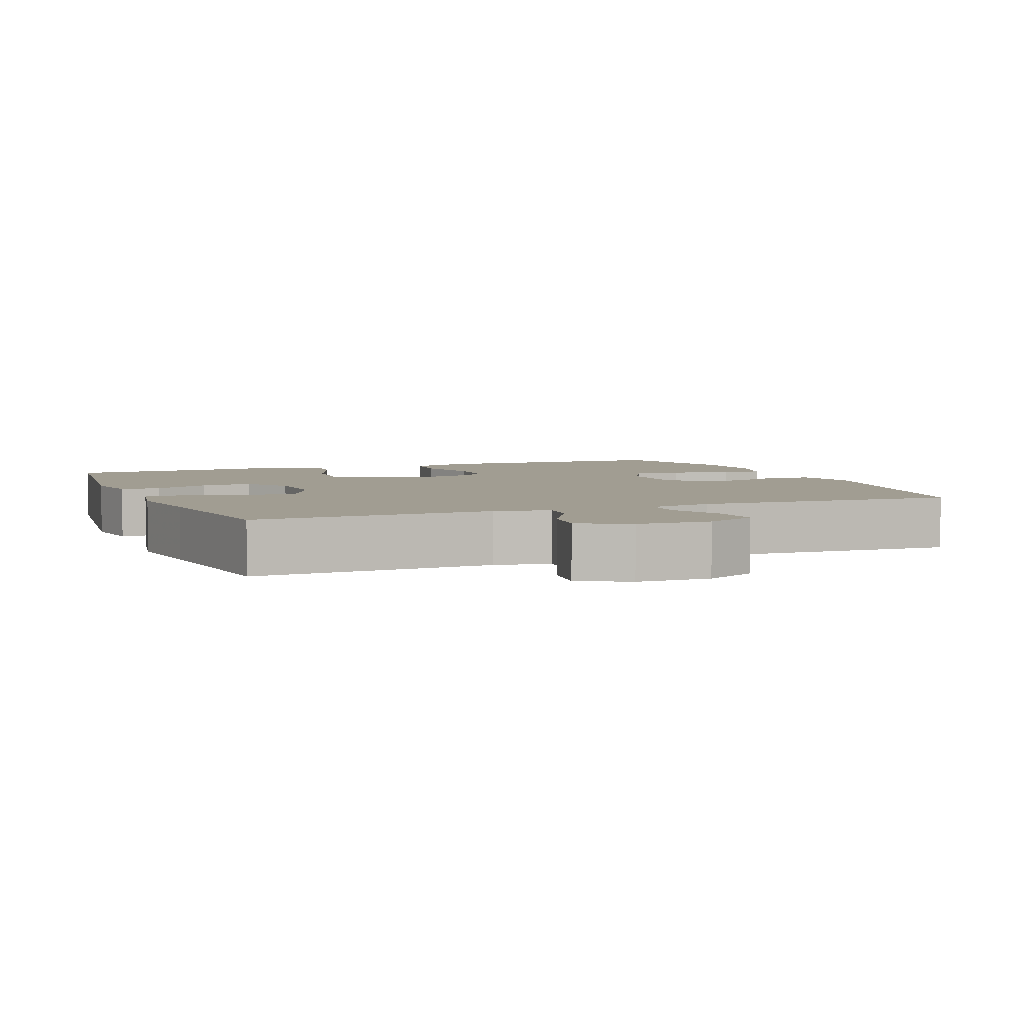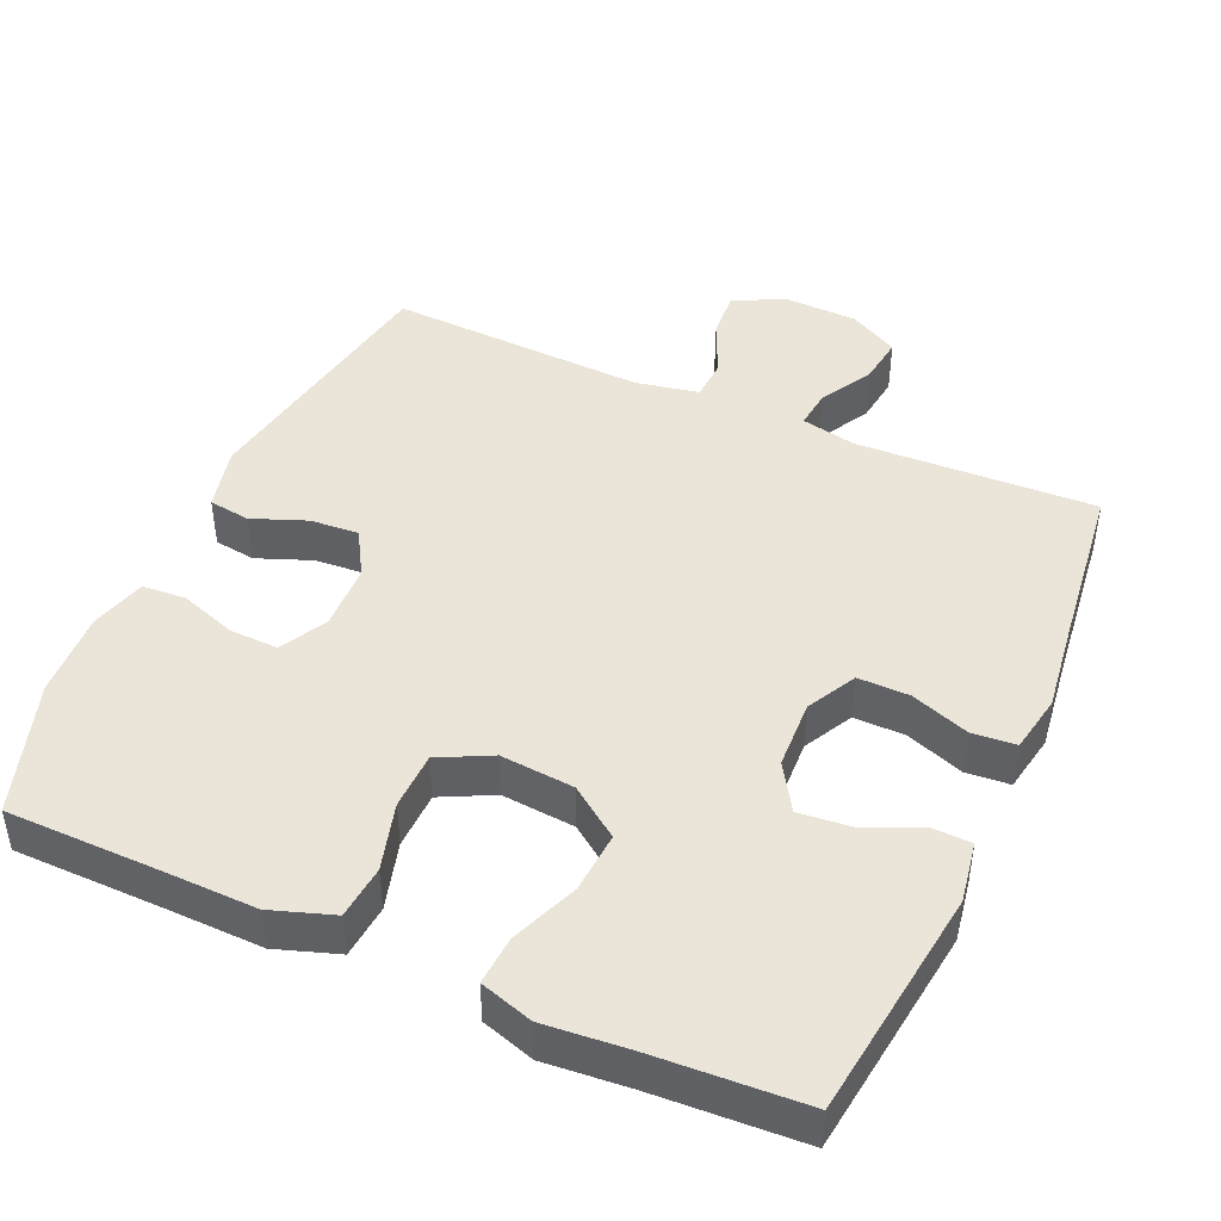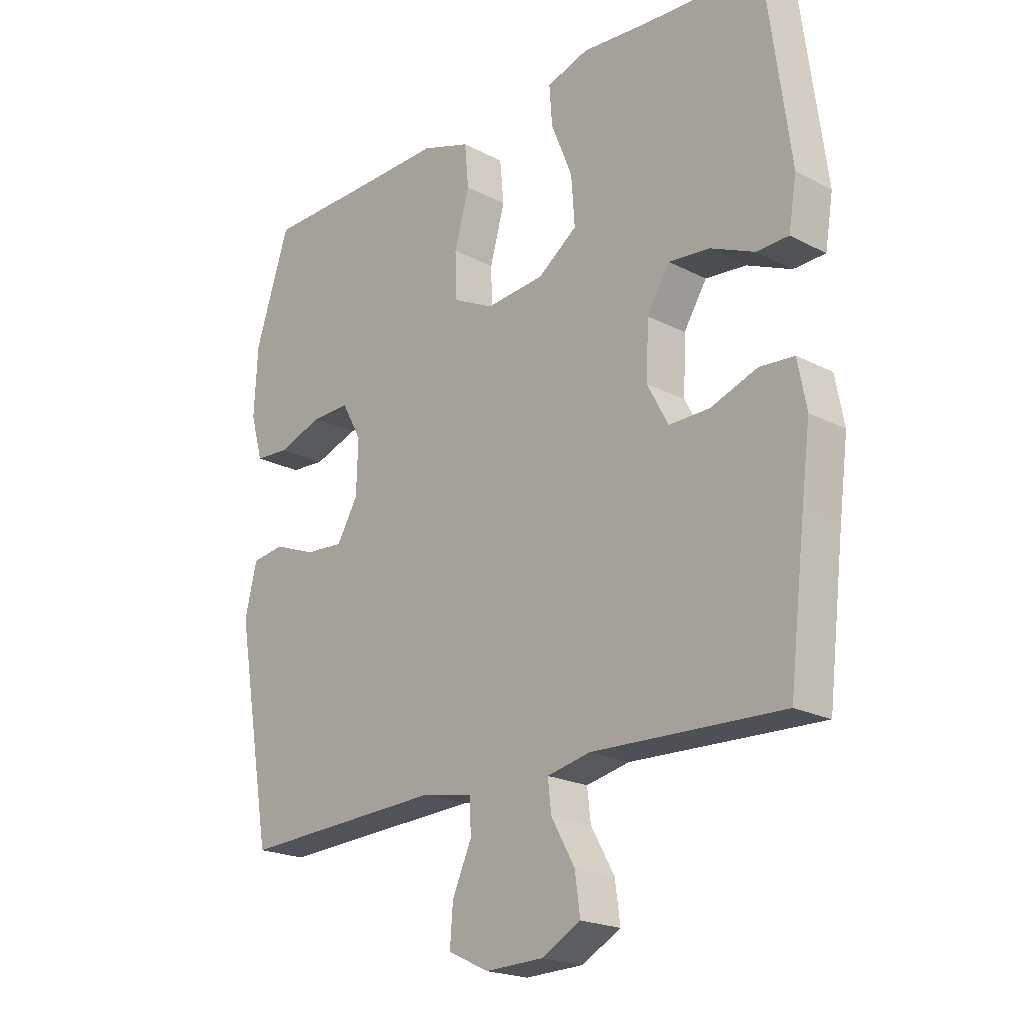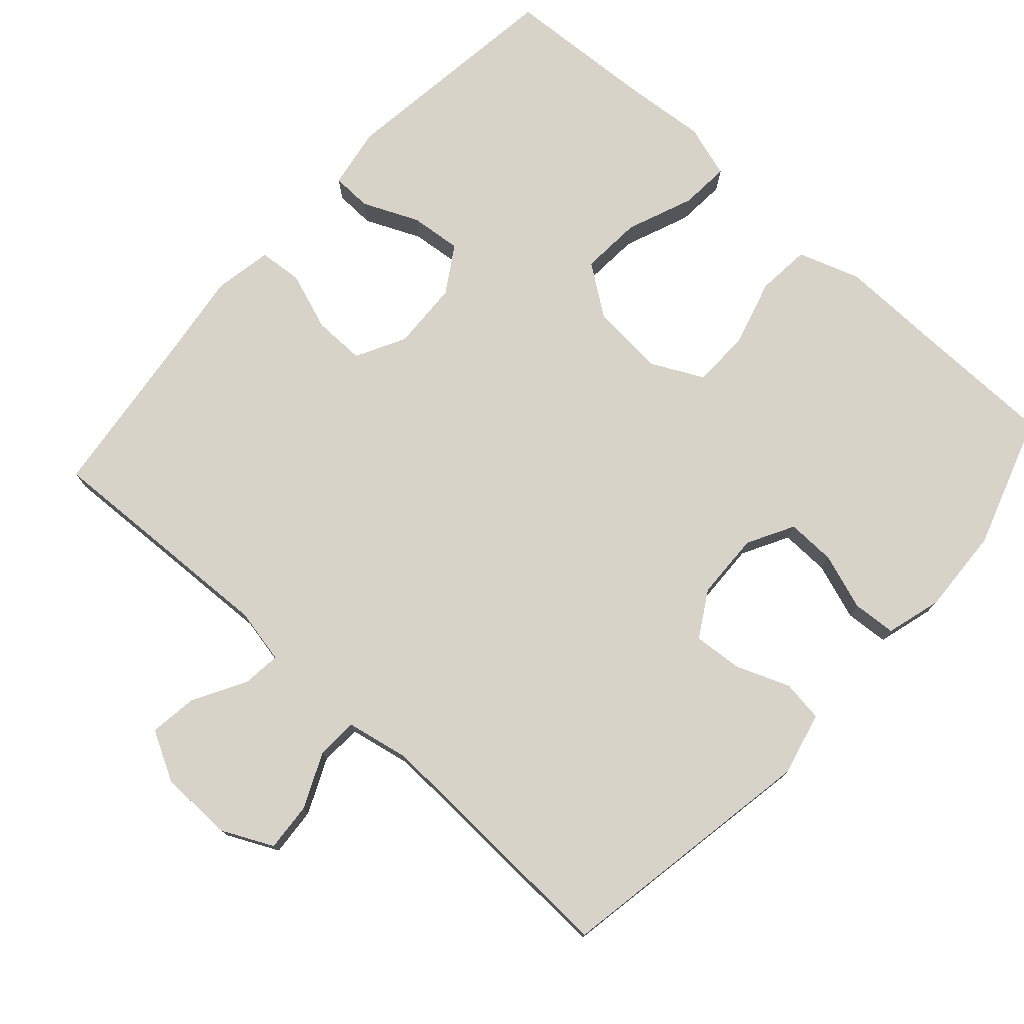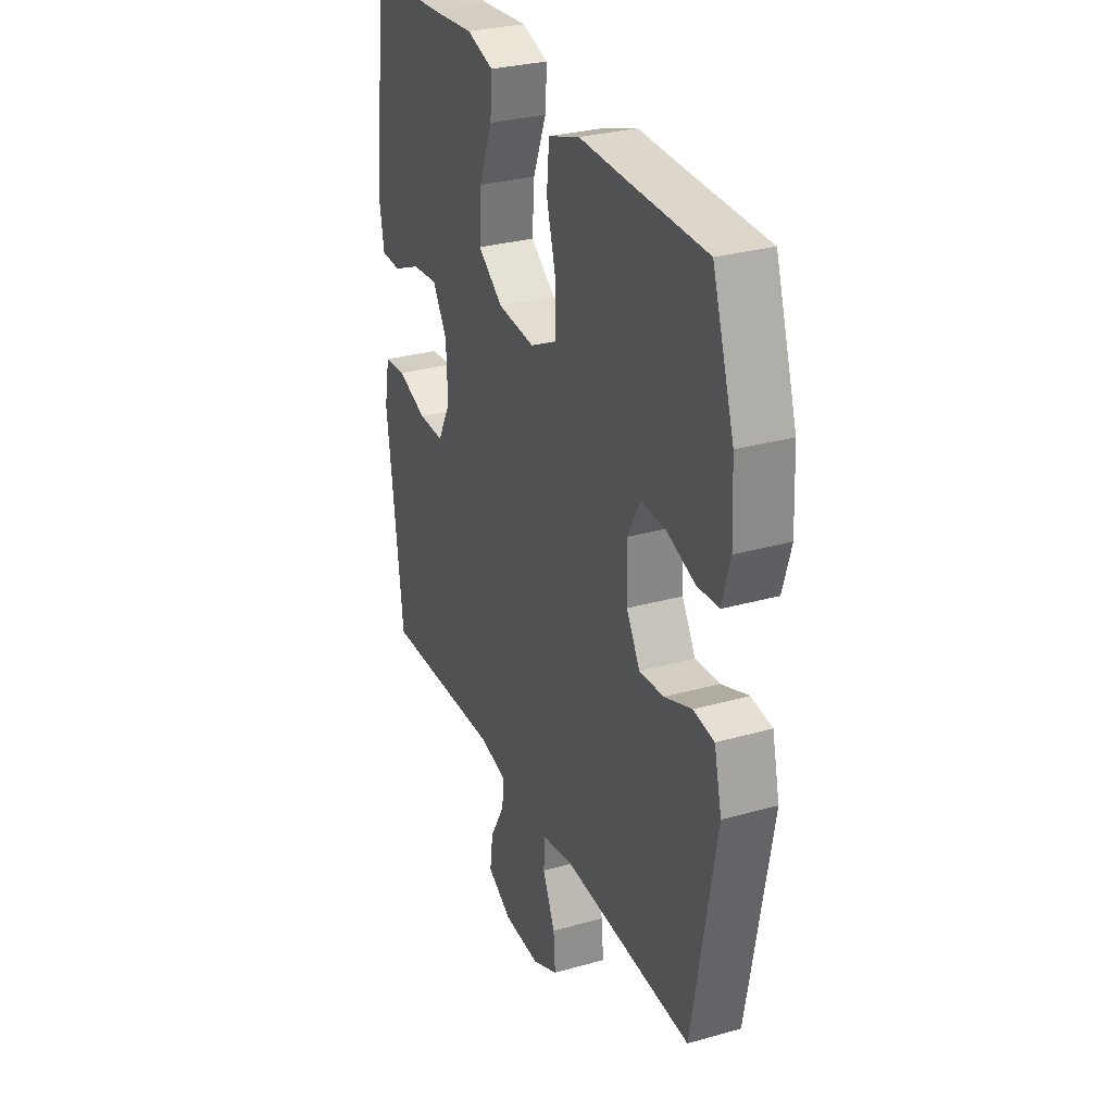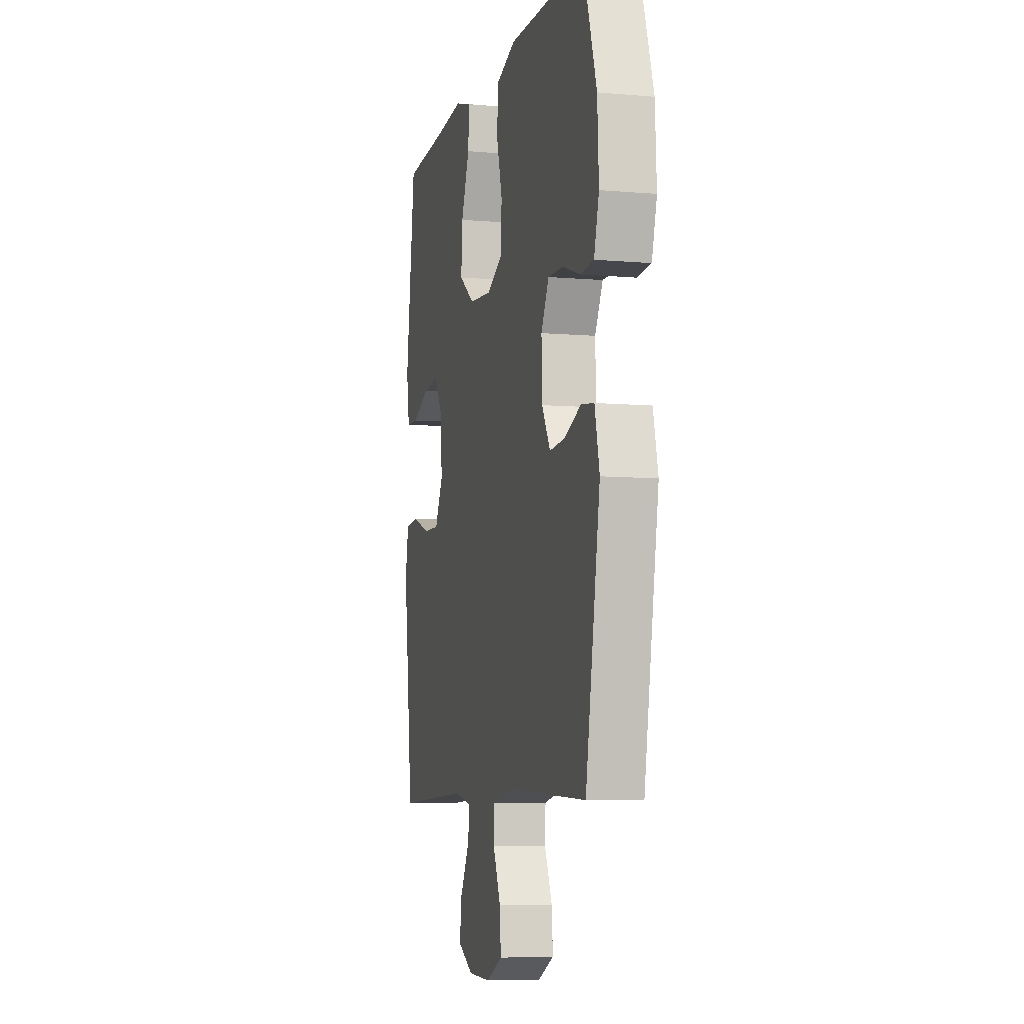
<metadata>
{"format":"obj","ext":"obj","renderer":"f3d","projection":"perspective","resolution":1024,"background":"white","views":[{"elev":4.6,"azim":158.0,"up":"+Y"},{"elev":45.0,"azim":23.9,"up":"+Y"},{"elev":-20.9,"azim":47.0,"up":"+Z"},{"elev":76.1,"azim":-138.1,"up":"+Y"},{"elev":29.9,"azim":-112.4,"up":"+Z"},{"elev":-7.2,"azim":-104.0,"up":"+Z"}]}
</metadata>
<code>
v 0.5 0.07 0.5
v 0.542 0.07 0.182
v 0.528 0.07 0.098
v 0.473 0.07 0.096
v 0.396 0.07 0.13
v 0.325 0.07 0.137
v 0.285 0.07 0.073
v 0.281 0.07 -0.022
v 0.317 0.07 -0.09
v 0.388 0.07 -0.089
v 0.469 0.07 -0.06
v 0.529 0.07 -0.065
v 0.544 0.07 -0.145
v 0.528 0.07 -0.267
v 0.5 0.07 -0.5
v 0.169 0.07 -0.487
v 0.093 0.07 -0.503
v 0.099 0.07 -0.556
v 0.14 0.07 -0.629
v 0.149 0.07 -0.695
v 0.081 0.07 -0.732
v -0.02 0.07 -0.735
v -0.091 0.07 -0.701
v -0.086 0.07 -0.634
v -0.052 0.07 -0.558
v -0.055 0.07 -0.501
v -0.142 0.07 -0.484
v -0.5 0.07 -0.5
v -0.564 0.07 -0.135
v -0.543 0.07 -0.047
v -0.486 0.07 -0.039
v -0.411 0.07 -0.068
v -0.344 0.07 -0.073
v -0.307 0.07 -0.01
v -0.304 0.07 0.082
v -0.339 0.07 0.146
v -0.406 0.07 0.144
v -0.484 0.07 0.117
v -0.544 0.07 0.121
v -0.566 0.07 0.198
v -0.56 0.07 0.316
v -0.5 0.07 0.5
v -0.29 0.07 0.503
v -0.16 0.07 0.506
v -0.074 0.07 0.477
v -0.067 0.07 0.403
v -0.093 0.07 0.31
v -0.091 0.07 0.231
v -0.019 0.07 0.195
v 0.083 0.07 0.204
v 0.152 0.07 0.254
v 0.146 0.07 0.338
v 0.109 0.07 0.43
v 0.104 0.07 0.498
v 0.177 0.07 0.521
v 0.295 0.07 0.511
v 0.5 0 0.5
v 0.542 0 0.182
v 0.528 0 0.098
v 0.473 0 0.096
v 0.396 0 0.13
v 0.325 0 0.137
v 0.285 0 0.073
v 0.281 0 -0.022
v 0.317 0 -0.09
v 0.388 0 -0.089
v 0.469 0 -0.06
v 0.529 0 -0.065
v 0.544 0 -0.145
v 0.528 0 -0.267
v 0.5 0 -0.5
v 0.169 0 -0.487
v 0.093 0 -0.503
v 0.099 0 -0.556
v 0.14 0 -0.629
v 0.149 0 -0.695
v 0.081 0 -0.732
v -0.02 0 -0.735
v -0.091 0 -0.701
v -0.086 0 -0.634
v -0.052 0 -0.558
v -0.055 0 -0.501
v -0.142 0 -0.484
v -0.5 0 -0.5
v -0.564 0 -0.135
v -0.543 0 -0.047
v -0.486 0 -0.039
v -0.411 0 -0.068
v -0.344 0 -0.073
v -0.307 0 -0.01
v -0.304 0 0.082
v -0.339 0 0.146
v -0.406 0 0.144
v -0.484 0 0.117
v -0.544 0 0.121
v -0.566 0 0.198
v -0.56 0 0.316
v -0.5 0 0.5
v -0.29 0 0.503
v -0.16 0 0.506
v -0.074 0 0.477
v -0.067 0 0.403
v -0.093 0 0.31
v -0.091 0 0.231
v -0.019 0 0.195
v 0.083 0 0.204
v 0.152 0 0.254
v 0.146 0 0.338
v 0.109 0 0.43
v 0.104 0 0.498
v 0.177 0 0.521
v 0.295 0 0.511
f 54 55 56
f 53 54 56
f 52 53 56
f 3 4 5
f 2 3 5
f 1 2 5
f 56 1 5
f 52 56 5
f 51 52 5
f 50 51 5 6
f 49 50 6 7
f 45 46 47
f 44 45 47
f 43 44 47
f 42 43 47
f 41 42 47
f 40 41 47
f 39 40 47
f 38 39 47
f 37 38 47
f 36 37 47 48
f 35 36 48 49
f 30 31 32
f 29 30 32
f 28 29 32
f 27 28 32
f 26 27 32 33
f 23 24 25
f 22 23 25
f 21 22 25
f 20 21 25
f 19 20 25
f 18 19 25
f 17 18 25 26
f 26 33 34
f 17 26 34
f 16 17 34
f 12 13 14
f 11 12 14
f 10 11 14
f 14 15 16
f 10 14 16
f 9 10 16
f 49 7 8
f 35 49 8
f 34 35 8
f 16 34 8
f 8 9 16
f 112 111 110
f 112 110 109
f 112 109 108
f 61 60 59
f 61 59 58
f 61 58 57
f 61 57 112
f 61 112 108
f 61 108 107
f 62 61 107 106
f 63 62 106 105
f 103 102 101
f 103 101 100
f 103 100 99
f 103 99 98
f 103 98 97
f 103 97 96
f 103 96 95
f 103 95 94
f 103 94 93
f 104 103 93 92
f 105 104 92 91
f 88 87 86
f 88 86 85
f 88 85 84
f 88 84 83
f 89 88 83 82
f 81 80 79
f 81 79 78
f 81 78 77
f 81 77 76
f 81 76 75
f 81 75 74
f 82 81 74 73
f 90 89 82
f 90 82 73
f 90 73 72
f 70 69 68
f 70 68 67
f 70 67 66
f 72 71 70
f 72 70 66
f 72 66 65
f 64 63 105
f 64 105 91
f 64 91 90
f 64 90 72
f 72 65 64
f 1 57 58 2
f 2 58 59 3
f 3 59 60 4
f 4 60 61 5
f 5 61 62 6
f 6 62 63 7
f 7 63 64 8
f 8 64 65 9
f 9 65 66 10
f 10 66 67 11
f 11 67 68 12
f 12 68 69 13
f 13 69 70 14
f 14 70 71 15
f 15 71 72 16
f 16 72 73 17
f 17 73 74 18
f 18 74 75 19
f 19 75 76 20
f 20 76 77 21
f 21 77 78 22
f 22 78 79 23
f 23 79 80 24
f 24 80 81 25
f 25 81 82 26
f 26 82 83 27
f 27 83 84 28
f 28 84 85 29
f 29 85 86 30
f 30 86 87 31
f 31 87 88 32
f 32 88 89 33
f 33 89 90 34
f 34 90 91 35
f 35 91 92 36
f 36 92 93 37
f 37 93 94 38
f 38 94 95 39
f 39 95 96 40
f 40 96 97 41
f 41 97 98 42
f 42 98 99 43
f 43 99 100 44
f 44 100 101 45
f 45 101 102 46
f 46 102 103 47
f 47 103 104 48
f 48 104 105 49
f 49 105 106 50
f 50 106 107 51
f 51 107 108 52
f 52 108 109 53
f 53 109 110 54
f 54 110 111 55
f 55 111 112 56
f 56 112 57 1

</code>
